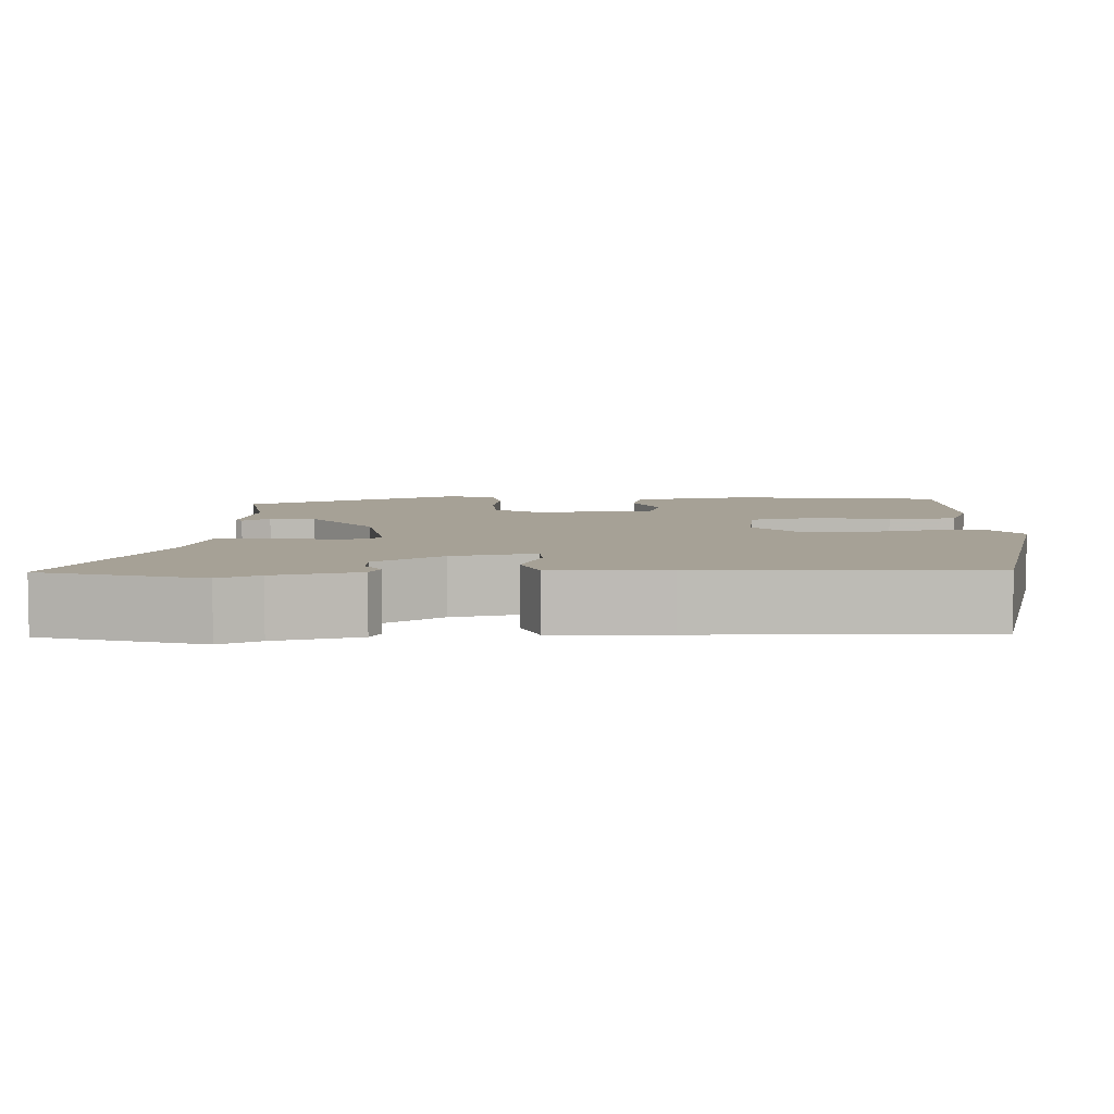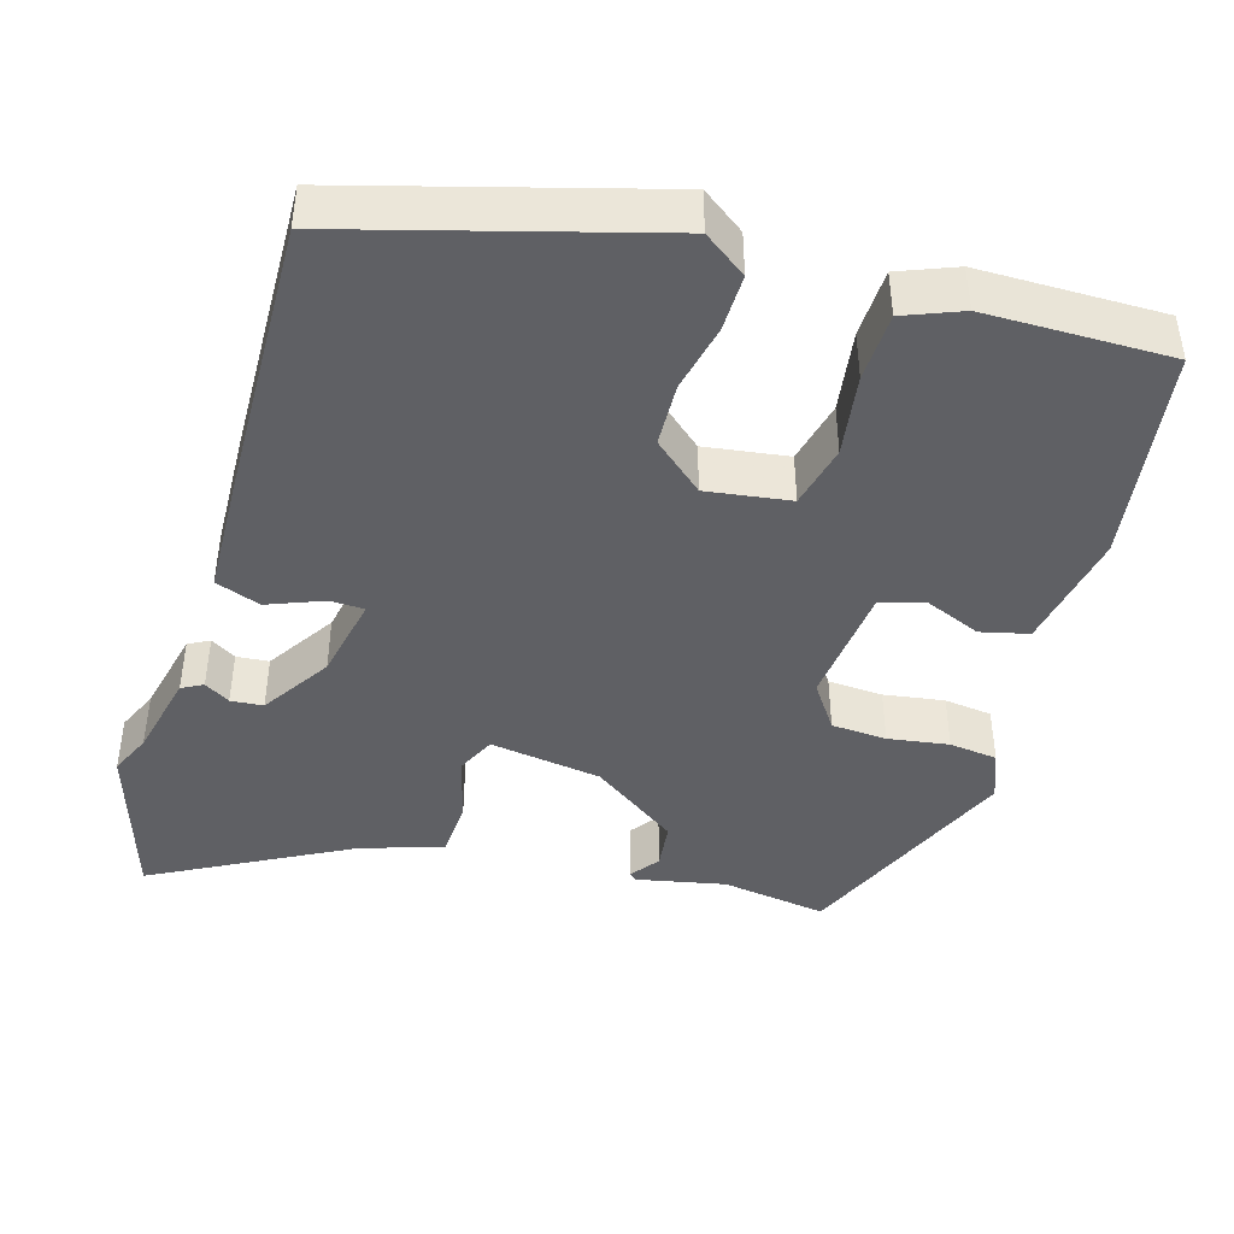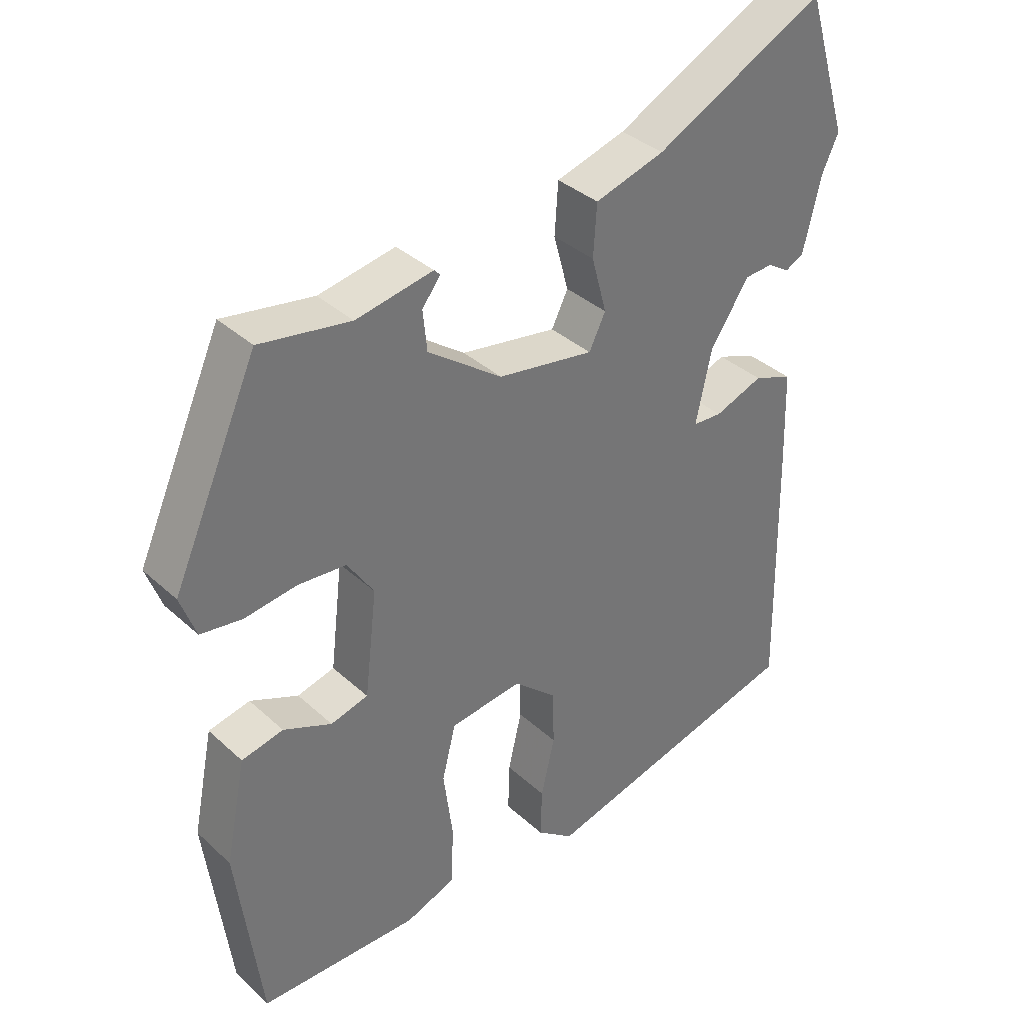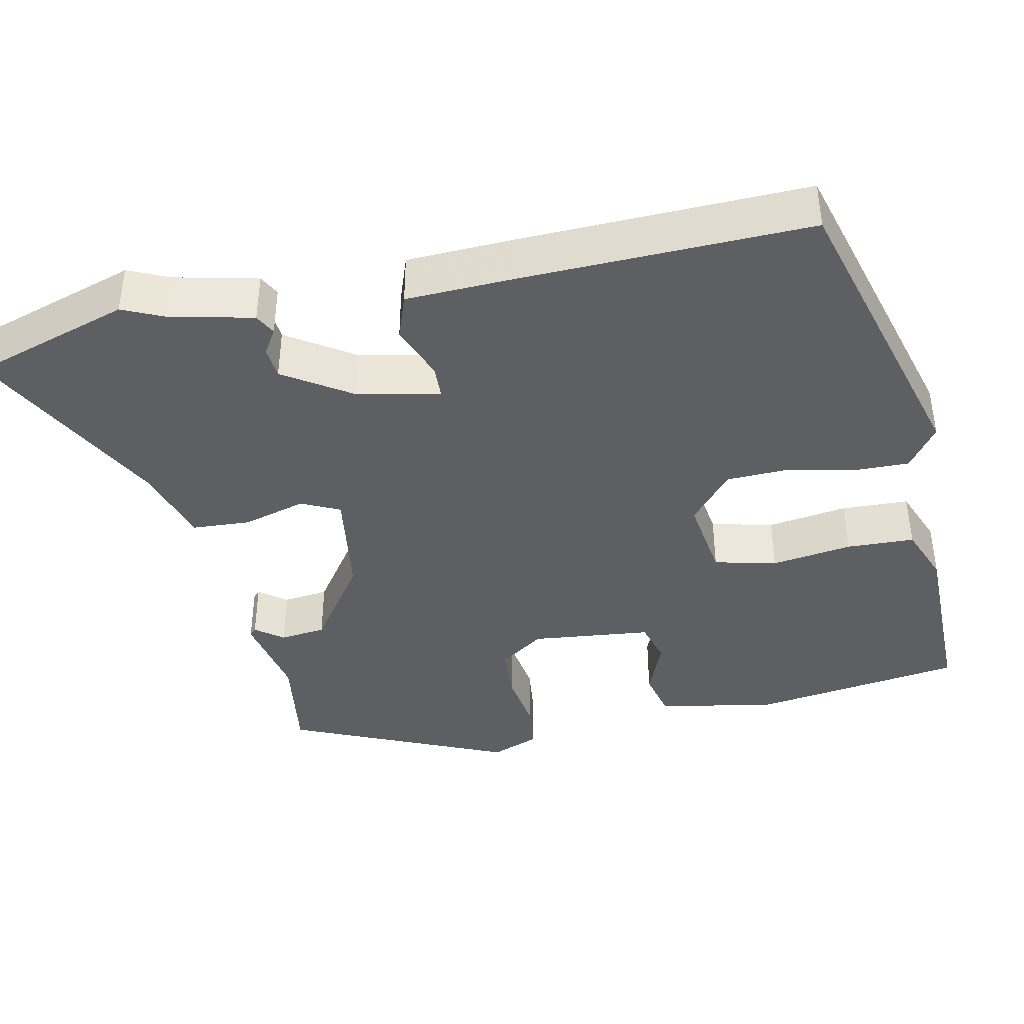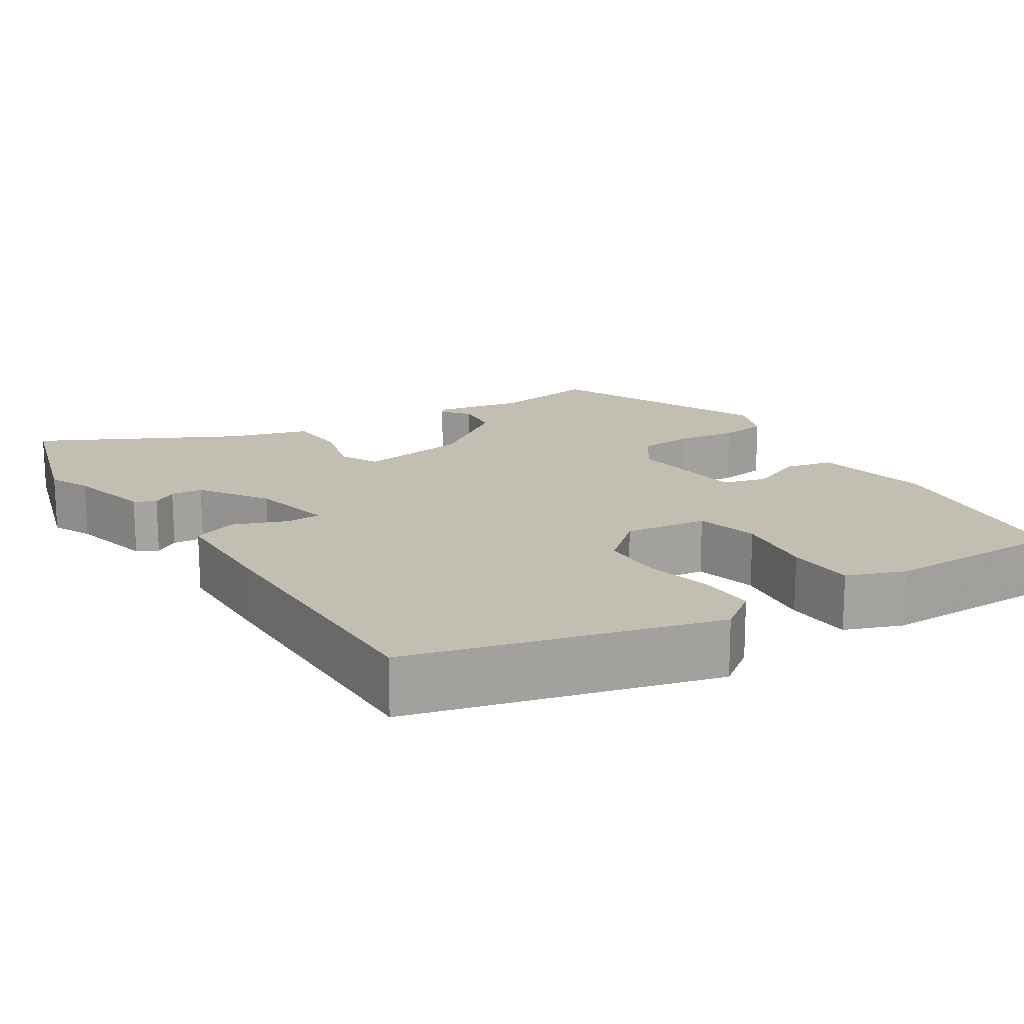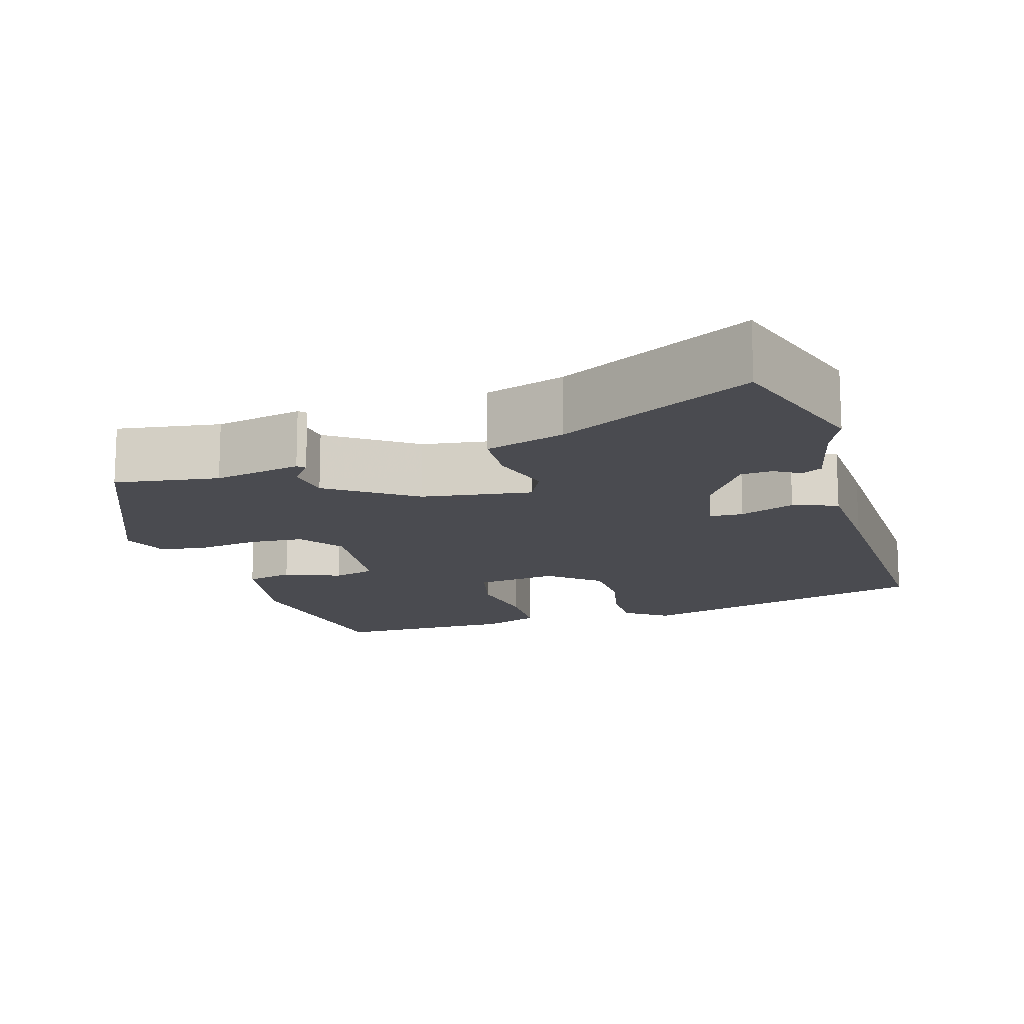
<metadata>
{"format":"obj","ext":"obj","renderer":"f3d","projection":"perspective","resolution":1024,"background":"white","views":[{"elev":6.2,"azim":88.0,"up":"+Y"},{"elev":-43.5,"azim":164.1,"up":"+Y"},{"elev":35.7,"azim":-40.0,"up":"+Z"},{"elev":-40.7,"azim":102.5,"up":"+Y"},{"elev":17.1,"azim":147.3,"up":"+Y"},{"elev":-14.5,"azim":17.4,"up":"+Y"}]}
</metadata>
<code>
v 0.451 0.07 0.661
v 0.513 0.07 0.458
v 0.489 0.07 0.406
v 0.463 0.07 0.298
v 0.436 0.07 0.284
v 0.404 0.07 0.304
v 0.363 0.07 0.301
v 0.306 0.07 0.215
v 0.283 0.07 0.109
v 0.326 0.07 0.107
v 0.397 0.07 0.134
v 0.454 0.07 0.113
v 0.458 0.07 -0.033
v 0.464 0.07 -0.397
v 0.075 0.07 -0.502
v 0.021 0.07 -0.462
v 0.023 0.07 -0.39
v 0.043 0.07 -0.304
v 0.041 0.07 -0.224
v -0.022 0.07 -0.169
v -0.128 0.07 -0.183
v -0.148 0.07 -0.263
v -0.134 0.07 -0.367
v -0.138 0.07 -0.454
v -0.211 0.07 -0.482
v -0.445 0.07 -0.481
v -0.481 0.07 -0.208
v -0.451 0.07 -0.058
v -0.39 0.07 -0.044
v -0.319 0.07 -0.074
v -0.264 0.07 -0.059
v -0.246 0.07 0.095
v -0.285 0.07 0.153
v -0.355 0.07 0.158
v -0.432 0.07 0.147
v -0.493 0.07 0.155
v -0.516 0.07 0.217
v -0.391 0.07 0.498
v -0.258 0.07 0.477
v -0.145 0.07 0.499
v -0.136 0.07 0.49
v -0.163 0.07 0.455
v -0.157 0.07 0.396
v -0.048 0.07 0.318
v 0.093 0.07 0.296
v 0.117 0.07 0.345
v 0.095 0.07 0.426
v 0.1 0.07 0.501
v 0.202 0.07 0.532
v 0.451 0 0.661
v 0.513 0 0.458
v 0.489 0 0.406
v 0.463 0 0.298
v 0.436 0 0.284
v 0.404 0 0.304
v 0.363 0 0.301
v 0.306 0 0.215
v 0.283 0 0.109
v 0.326 0 0.107
v 0.397 0 0.134
v 0.454 0 0.113
v 0.458 0 -0.033
v 0.464 0 -0.397
v 0.075 0 -0.502
v 0.021 0 -0.462
v 0.023 0 -0.39
v 0.043 0 -0.304
v 0.041 0 -0.224
v -0.022 0 -0.169
v -0.128 0 -0.183
v -0.148 0 -0.263
v -0.134 0 -0.367
v -0.138 0 -0.454
v -0.211 0 -0.482
v -0.445 0 -0.481
v -0.481 0 -0.208
v -0.451 0 -0.058
v -0.39 0 -0.044
v -0.319 0 -0.074
v -0.264 0 -0.059
v -0.246 0 0.095
v -0.285 0 0.153
v -0.355 0 0.158
v -0.432 0 0.147
v -0.493 0 0.155
v -0.516 0 0.217
v -0.391 0 0.498
v -0.258 0 0.477
v -0.145 0 0.499
v -0.136 0 0.49
v -0.163 0 0.455
v -0.157 0 0.396
v -0.048 0 0.318
v 0.093 0 0.296
v 0.117 0 0.345
v 0.095 0 0.426
v 0.1 0 0.501
v 0.202 0 0.532
f 46 47 48 49
f 46 49 1 2
f 45 46 2 3
f 39 40 41 42
f 39 42 43
f 38 39 43
f 37 38 43 44
f 34 35 36 37
f 33 34 37 44
f 27 28 29 30
f 27 30 31
f 26 27 31
f 25 26 31
f 22 23 24 25
f 21 22 25 31
f 20 21 31 32
f 15 16 17 18
f 15 18 19
f 14 15 19
f 10 11 12 13
f 9 10 13 14
f 3 4 5 6
f 45 3 6 7
f 32 33 44 45
f 32 45 7 8
f 20 32 8 9
f 9 14 19 20
f 98 97 96 95
f 51 50 98 95
f 52 51 95 94
f 91 90 89 88
f 92 91 88
f 92 88 87
f 93 92 87 86
f 86 85 84 83
f 93 86 83 82
f 79 78 77 76
f 80 79 76
f 80 76 75
f 80 75 74
f 74 73 72 71
f 80 74 71 70
f 81 80 70 69
f 67 66 65 64
f 68 67 64
f 68 64 63
f 62 61 60 59
f 63 62 59 58
f 55 54 53 52
f 56 55 52 94
f 94 93 82 81
f 57 56 94 81
f 58 57 81 69
f 69 68 63 58
f 1 50 51 2
f 2 51 52 3
f 3 52 53 4
f 4 53 54 5
f 5 54 55 6
f 6 55 56 7
f 7 56 57 8
f 8 57 58 9
f 9 58 59 10
f 10 59 60 11
f 11 60 61 12
f 12 61 62 13
f 13 62 63 14
f 14 63 64 15
f 15 64 65 16
f 16 65 66 17
f 17 66 67 18
f 18 67 68 19
f 19 68 69 20
f 20 69 70 21
f 21 70 71 22
f 22 71 72 23
f 23 72 73 24
f 24 73 74 25
f 25 74 75 26
f 26 75 76 27
f 27 76 77 28
f 28 77 78 29
f 29 78 79 30
f 30 79 80 31
f 31 80 81 32
f 32 81 82 33
f 33 82 83 34
f 34 83 84 35
f 35 84 85 36
f 36 85 86 37
f 37 86 87 38
f 38 87 88 39
f 39 88 89 40
f 40 89 90 41
f 41 90 91 42
f 42 91 92 43
f 43 92 93 44
f 44 93 94 45
f 45 94 95 46
f 46 95 96 47
f 47 96 97 48
f 48 97 98 49
f 49 98 50 1

</code>
